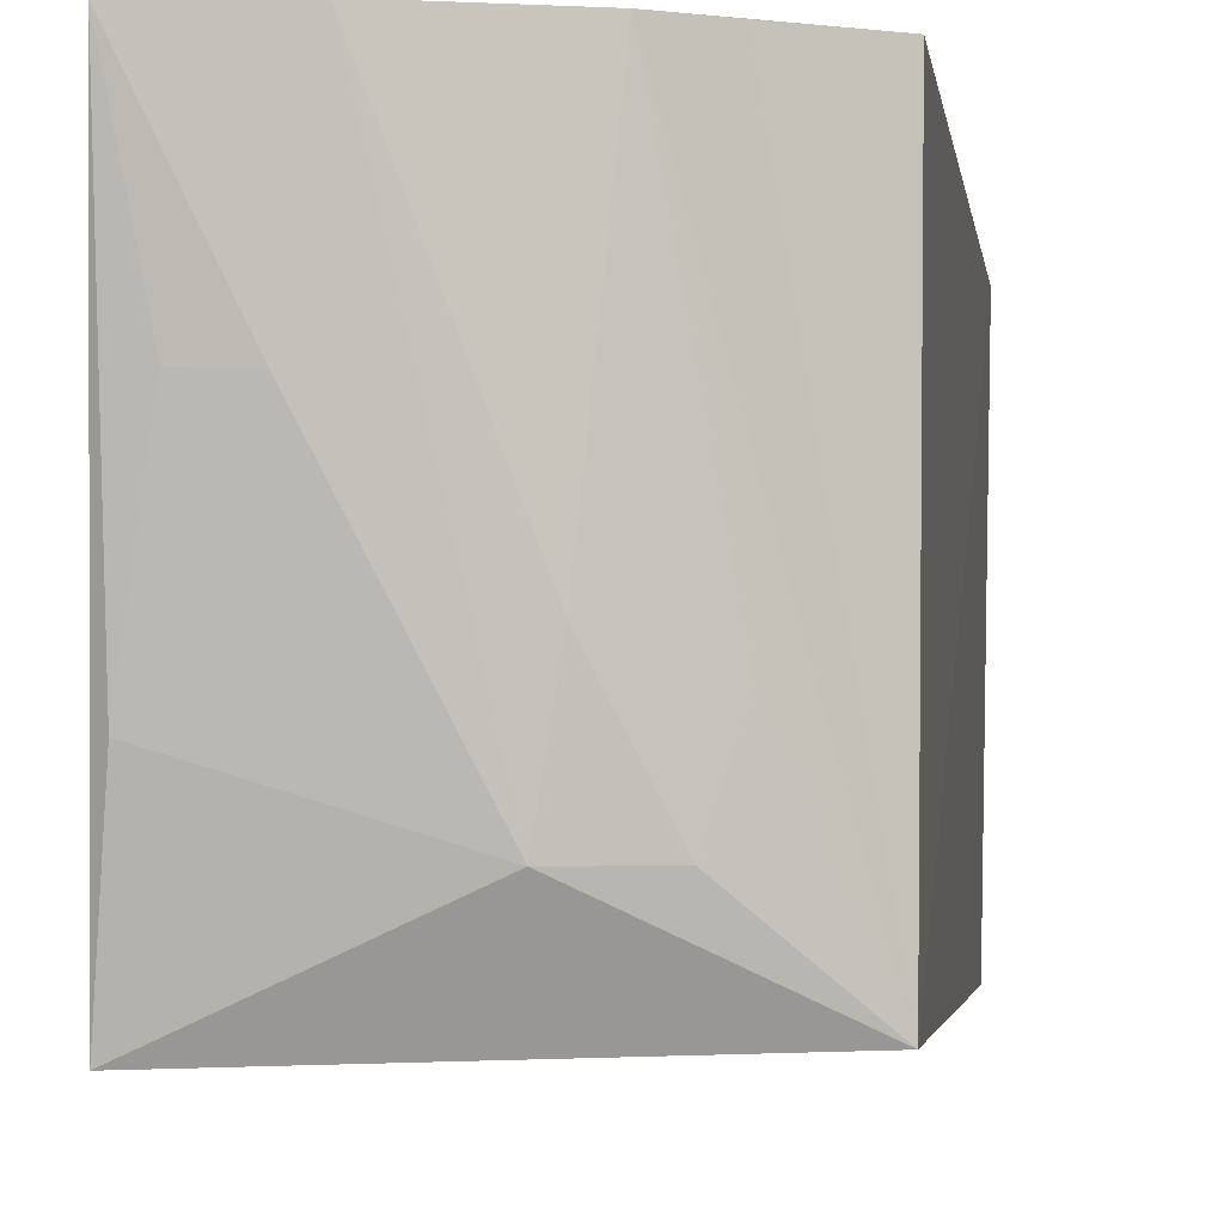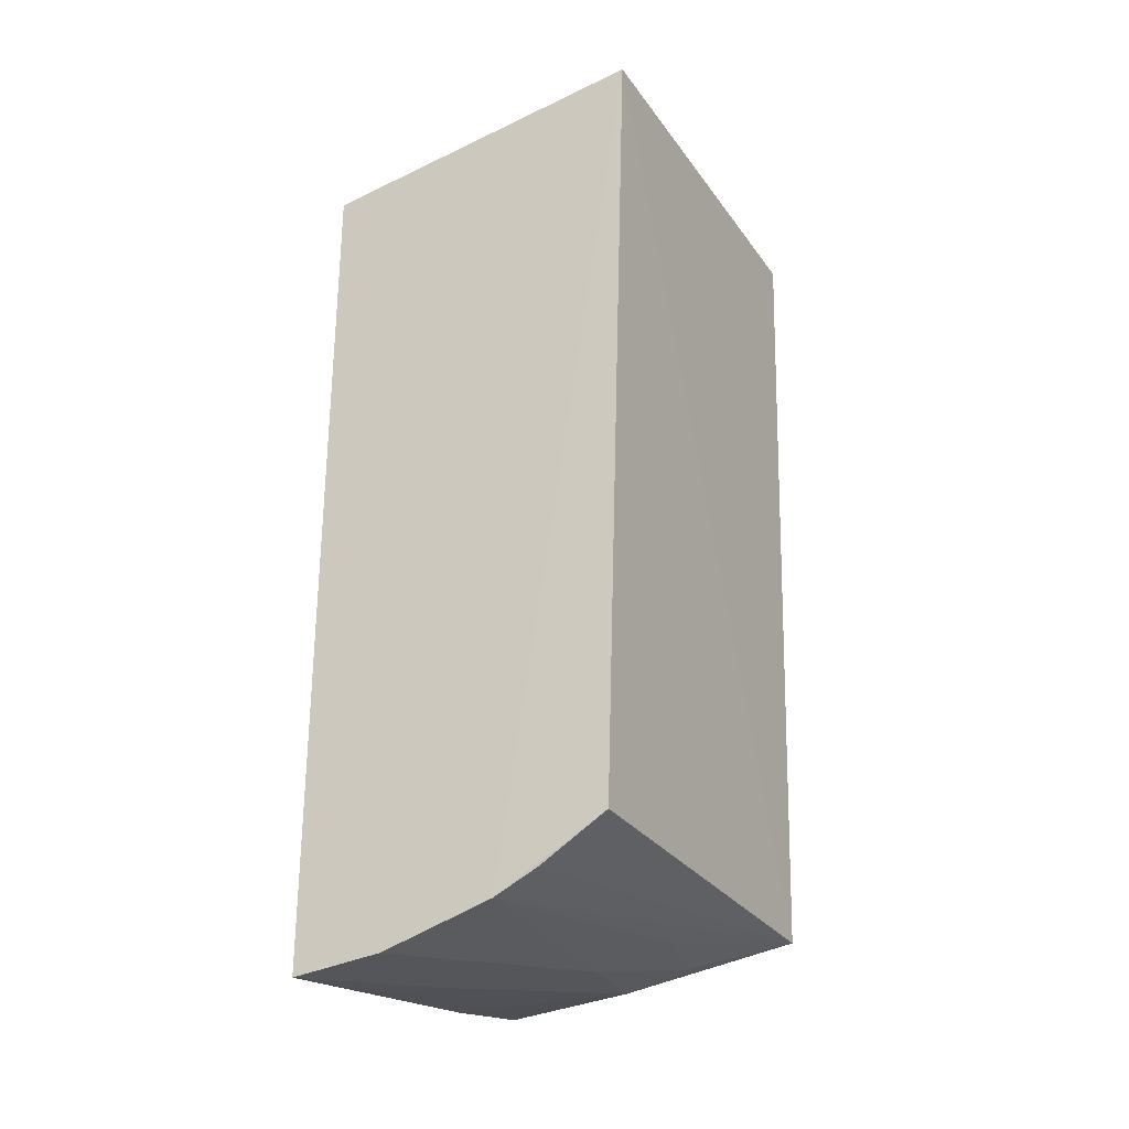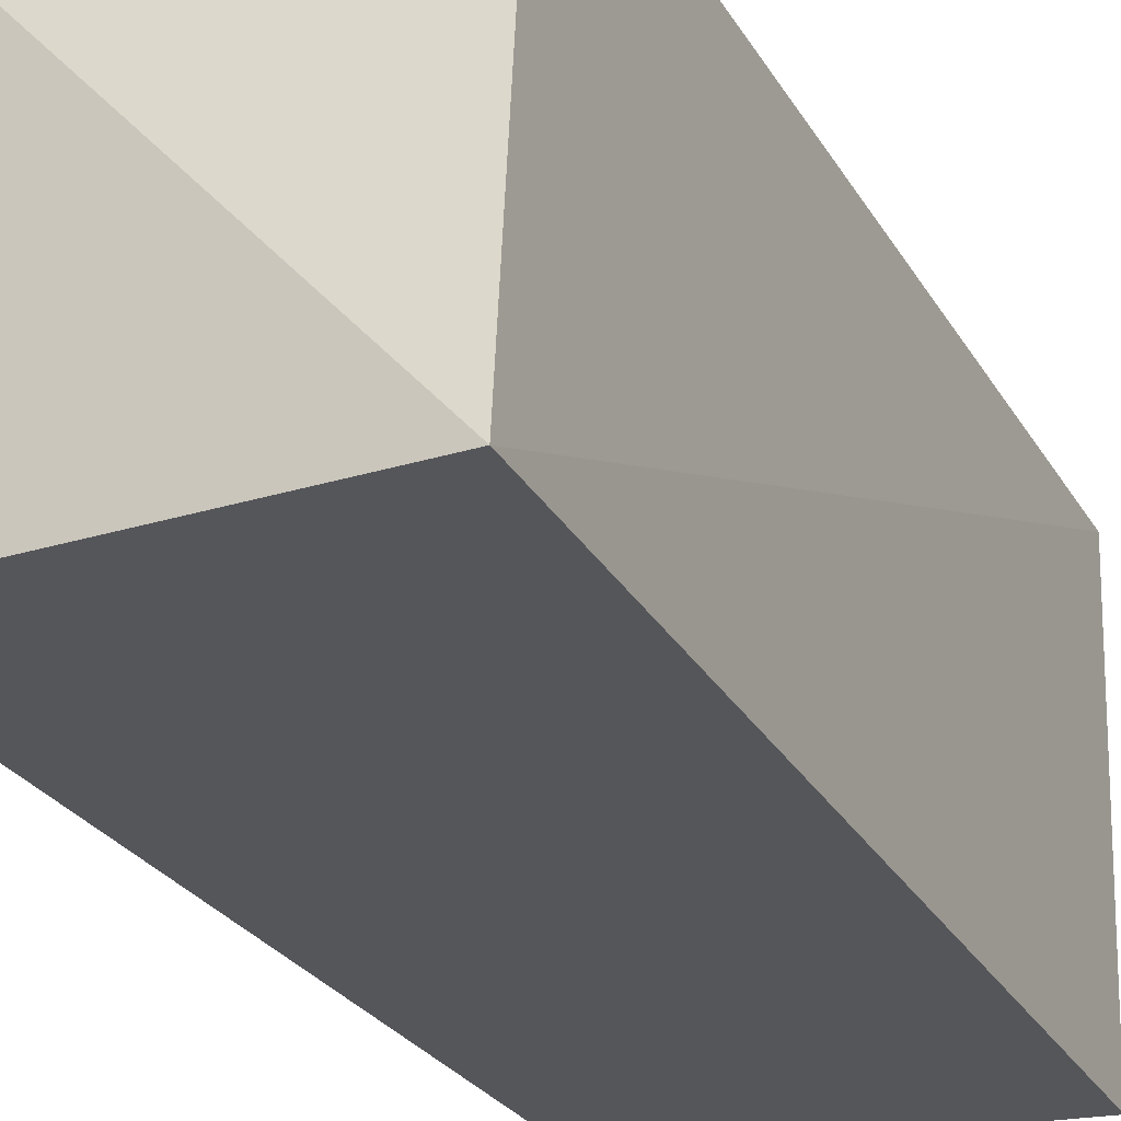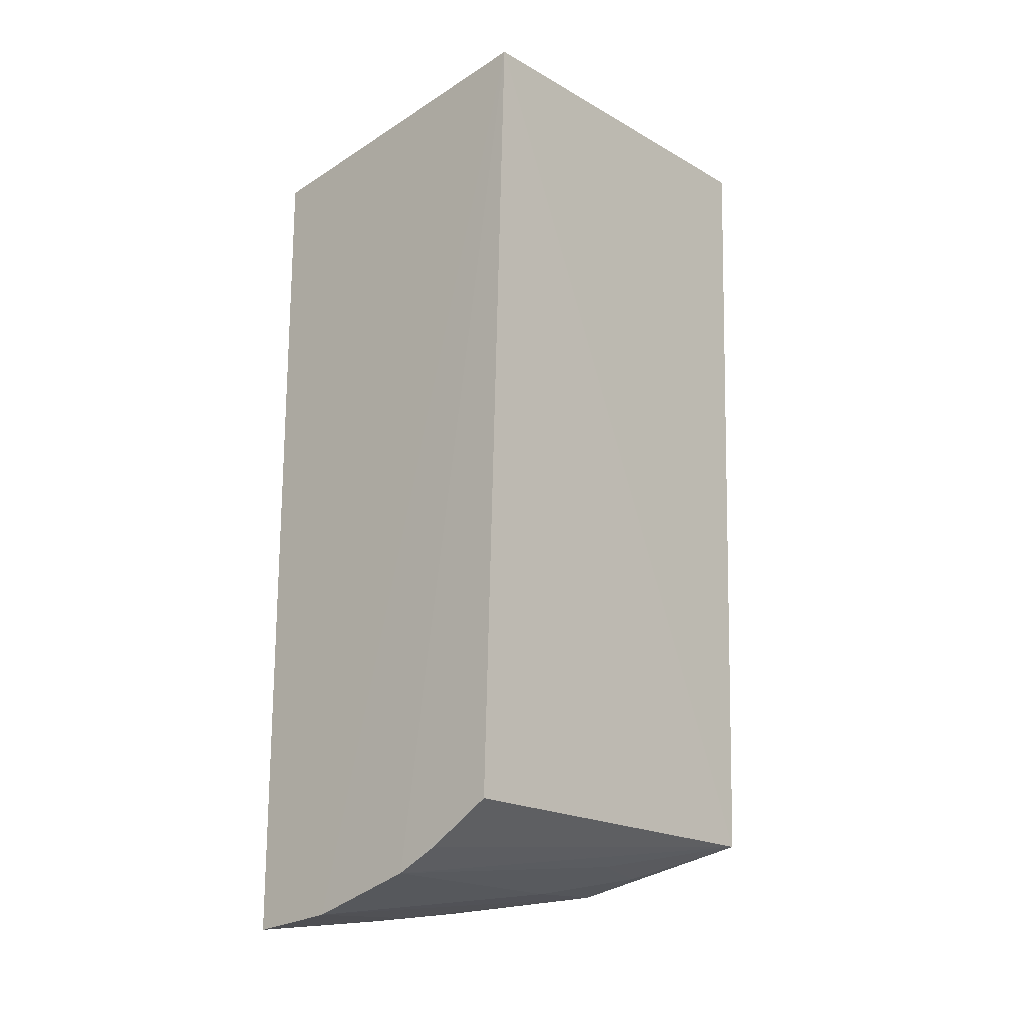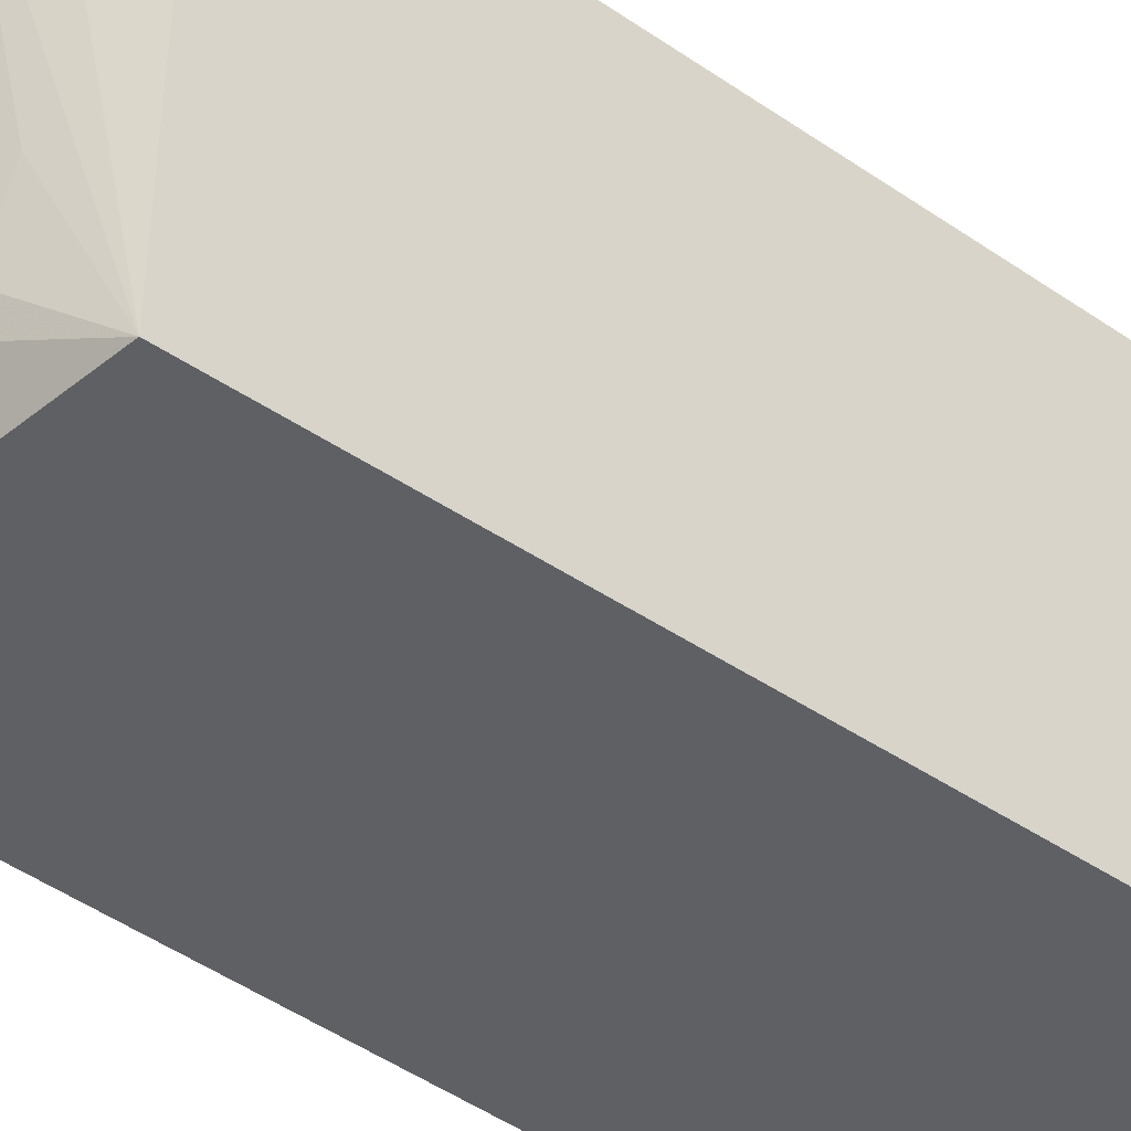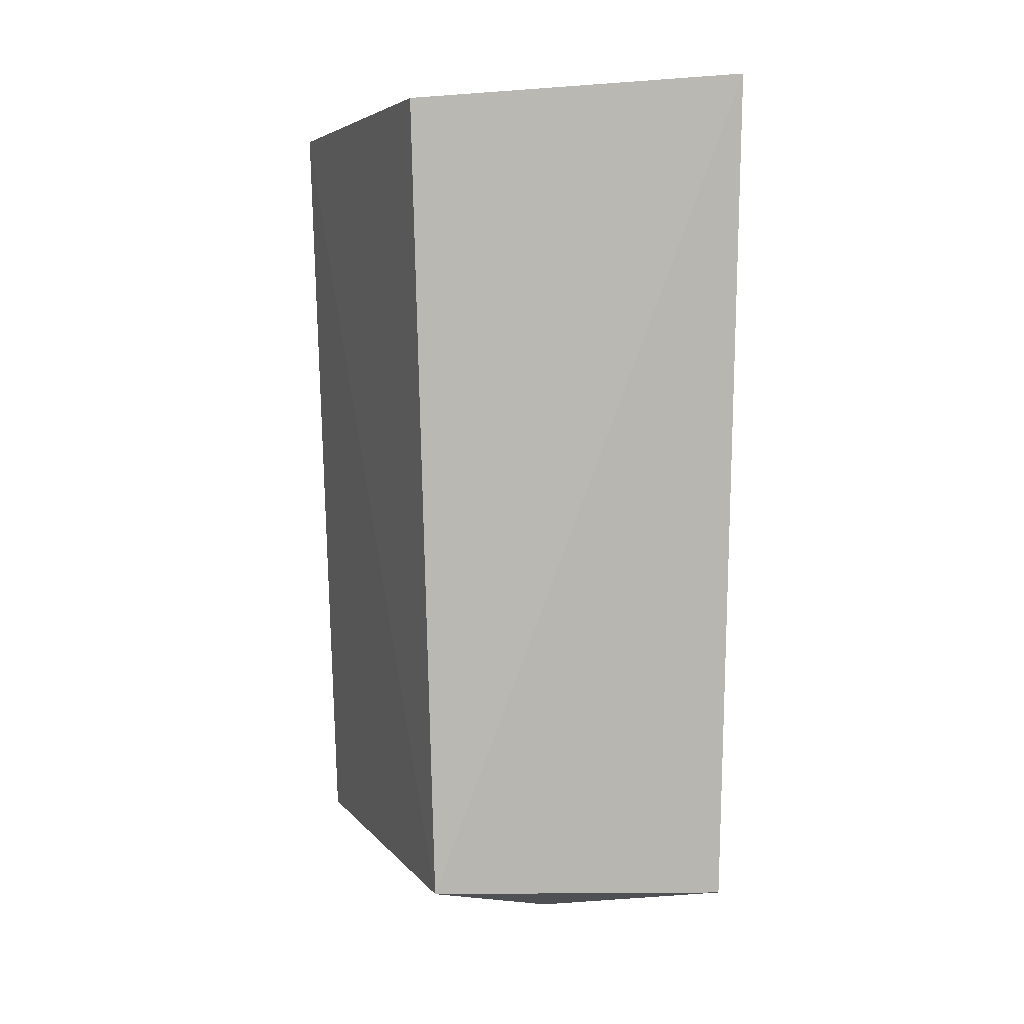
<metadata>
{"format":"obj","ext":"obj","renderer":"f3d","projection":"perspective","resolution":1024,"background":"white","views":[{"elev":-3.0,"azim":4.9,"up":"+Z"},{"elev":-29.0,"azim":28.7,"up":"+Y"},{"elev":-27.1,"azim":-155.9,"up":"+Z"},{"elev":-19.2,"azim":42.7,"up":"+Y"},{"elev":-41.4,"azim":48.4,"up":"+Z"},{"elev":6.0,"azim":160.6,"up":"+Y"}]}
</metadata>
<code>
v 0.04284 -0.3254 0.2662
v 0.1843 -0.2666 0.007492
v 0.2037 0.253 0.2662
v -0.03147 0.2823 -0.004025
v -0.02336 -0.2857 0.002262
v 0.1989 0.2585 0.007178
v -0.01651 0.2253 0.2652
v 0.1868 -0.2672 0.2654
v 0.08867 -0.2981 0.05374
v -0.01619 -0.3304 0.2659
v 0.1151 -0.3057 0.266
v 0.02679 -0.3183 0.176
v 0.1432 -0.2925 0.2653
v 0.09889 -0.3024 0.1146
v -0.01544 -0.3037 0.08579
v 0.1297 -0.2889 0.05395
v -0.0002509 -0.3182 0.1768
v 0.1442 -0.2868 0.09952
f 5 4 2
f 6 3 2
f 6 2 4
f 6 4 3
f 7 3 4
f 8 2 3
f 9 5 2
f 10 1 3
f 10 3 7
f 10 7 4
f 10 4 5
f 11 8 3
f 11 3 1
f 12 9 1
f 12 1 10
f 13 11 2
f 13 2 8
f 13 8 11
f 14 11 1
f 14 1 9
f 15 10 5
f 15 5 9
f 15 9 12
f 16 14 9
f 16 9 2
f 16 11 14
f 17 15 12
f 17 12 10
f 17 10 15
f 18 16 2
f 18 2 11
f 18 11 16

</code>
